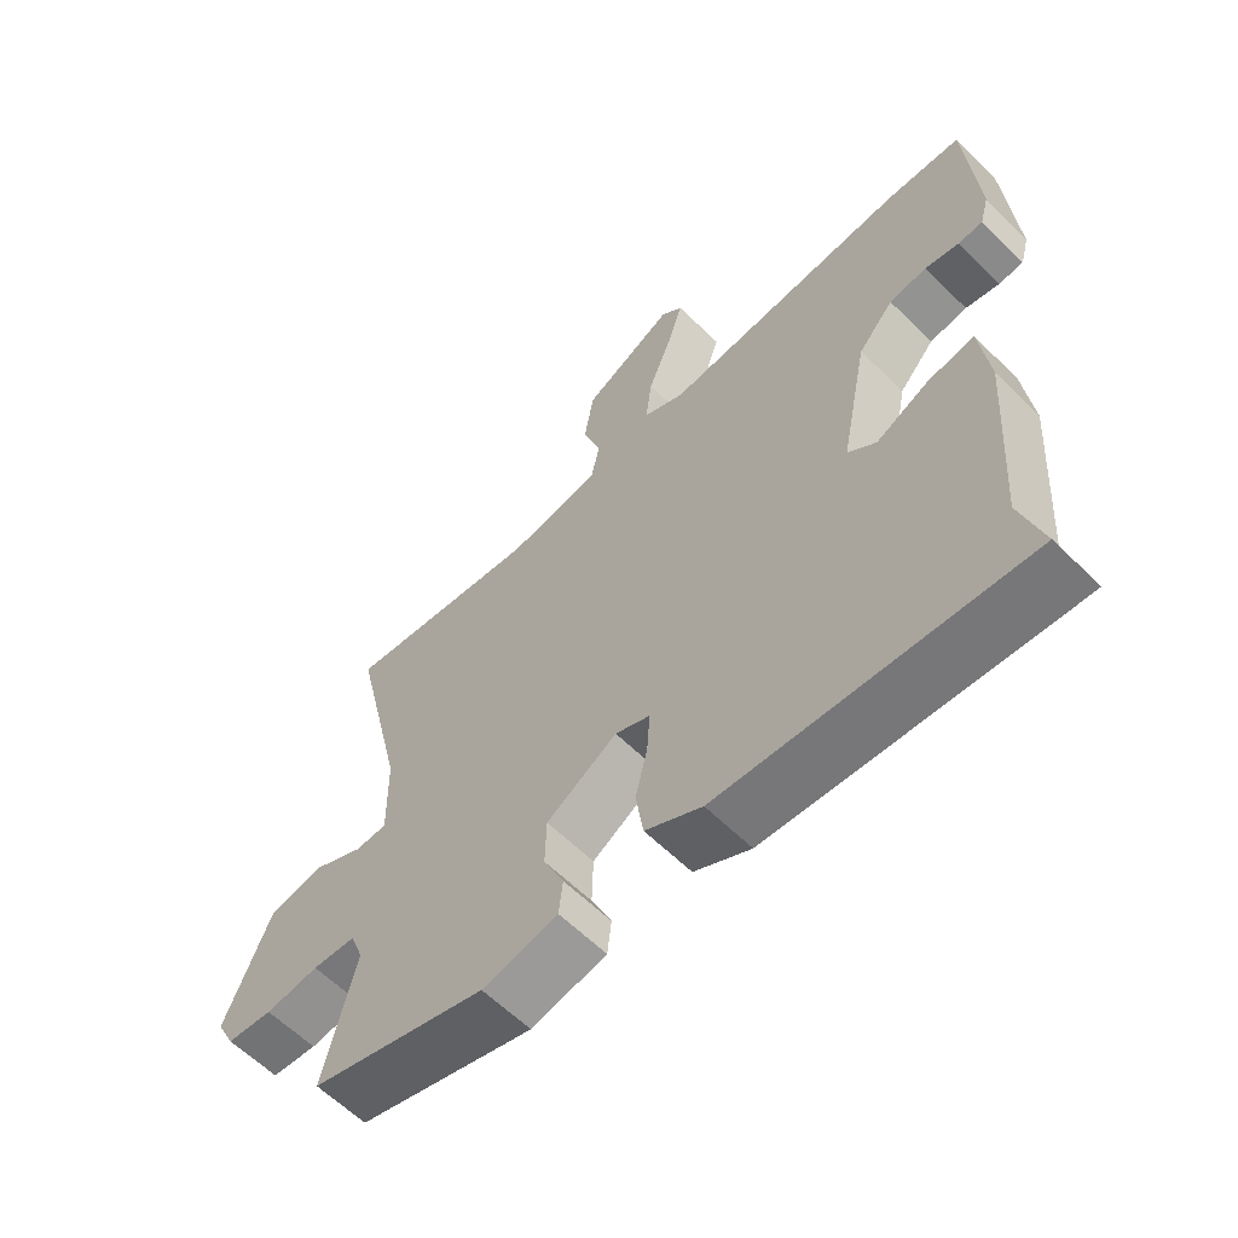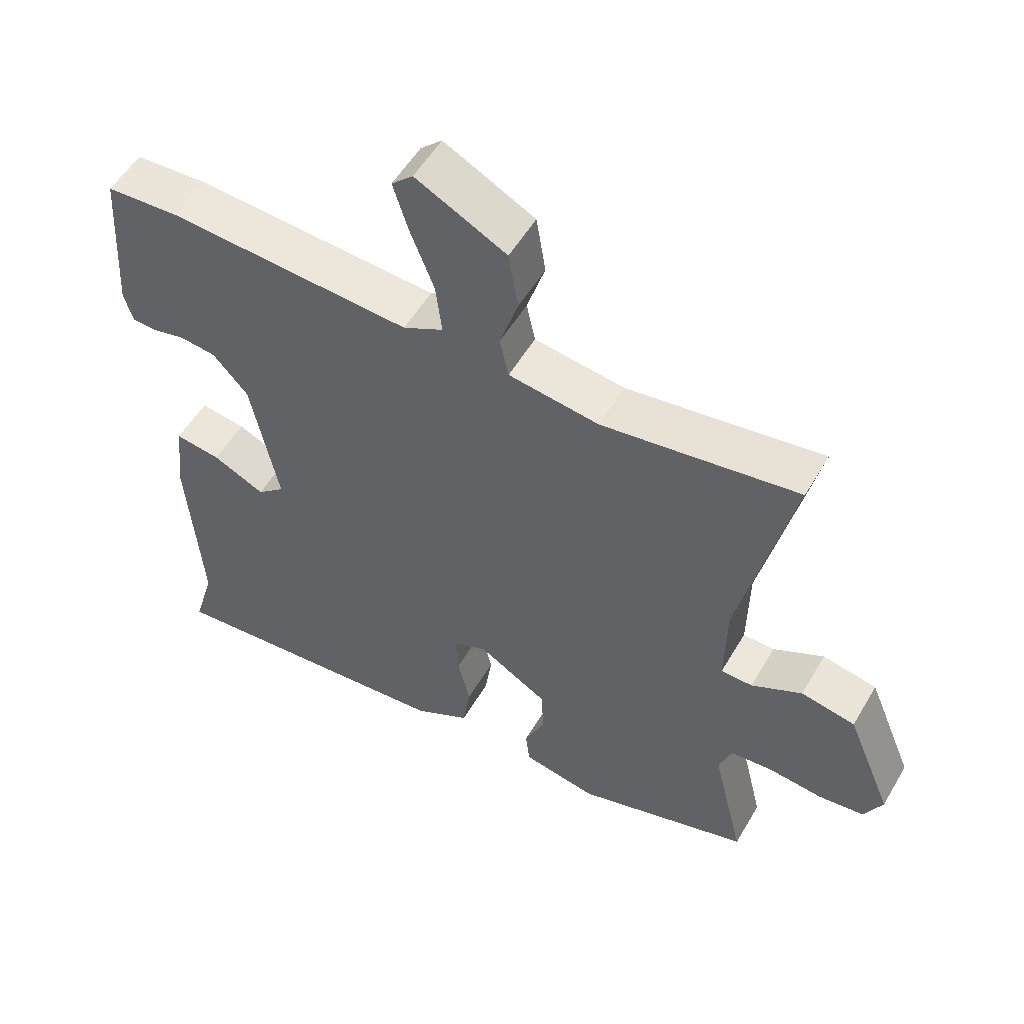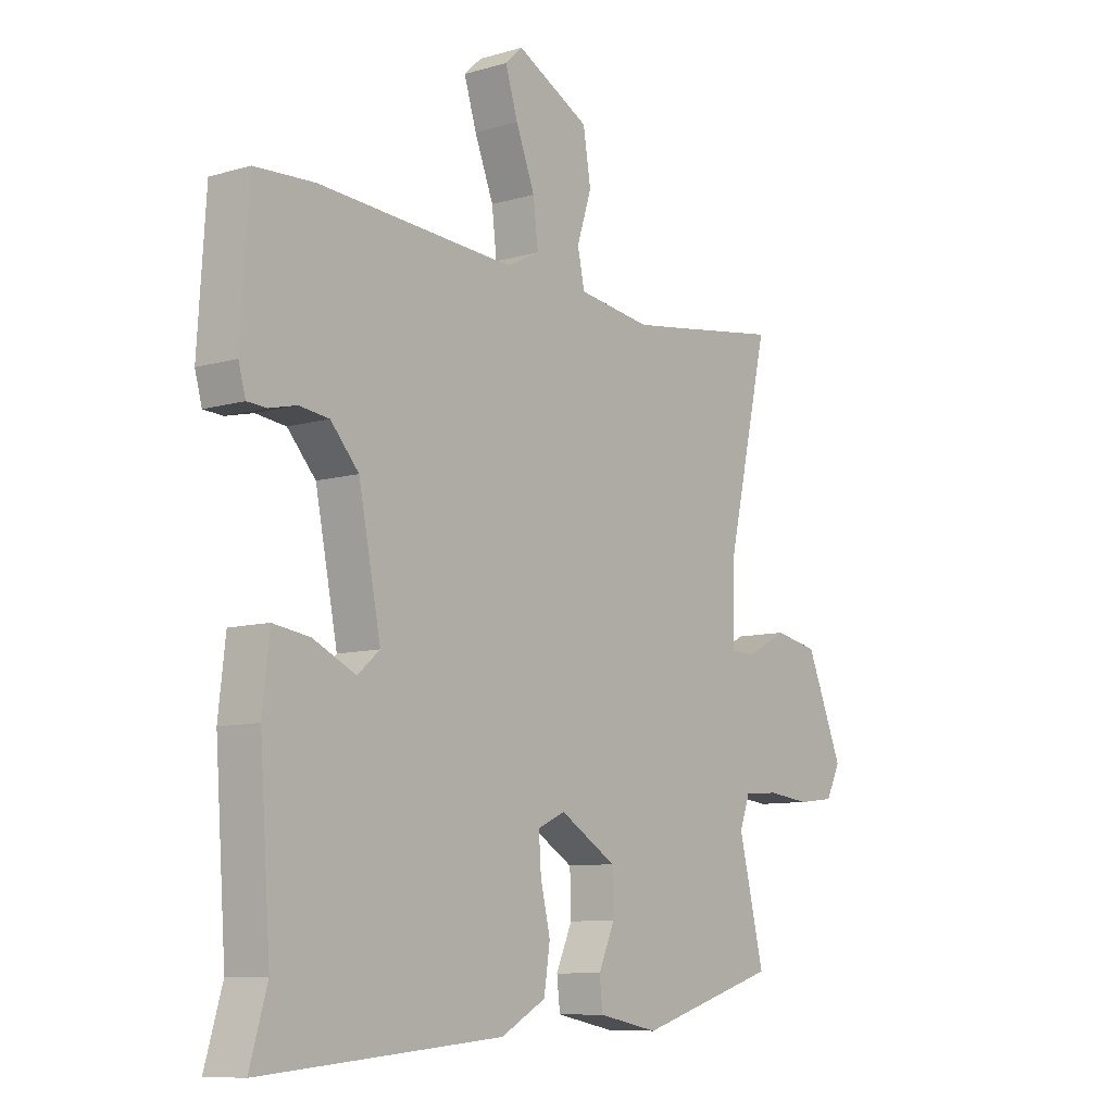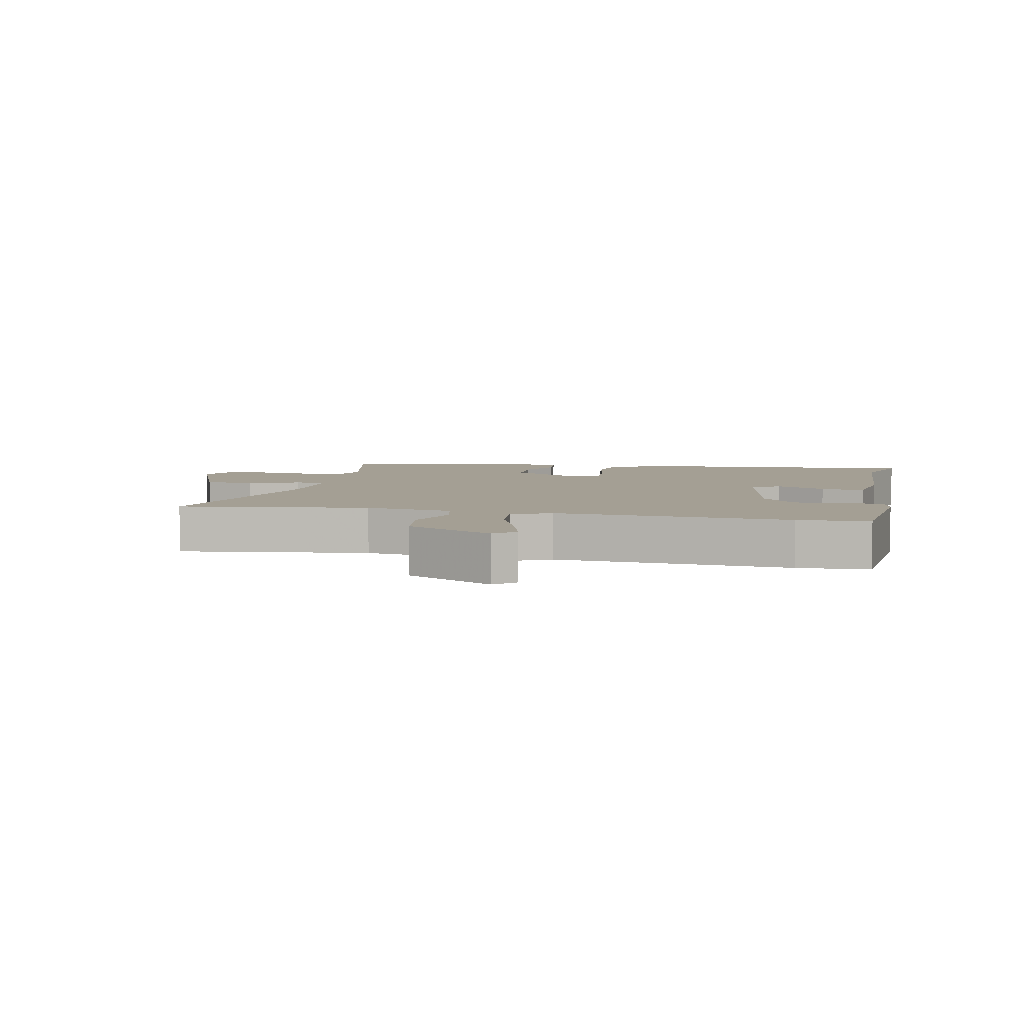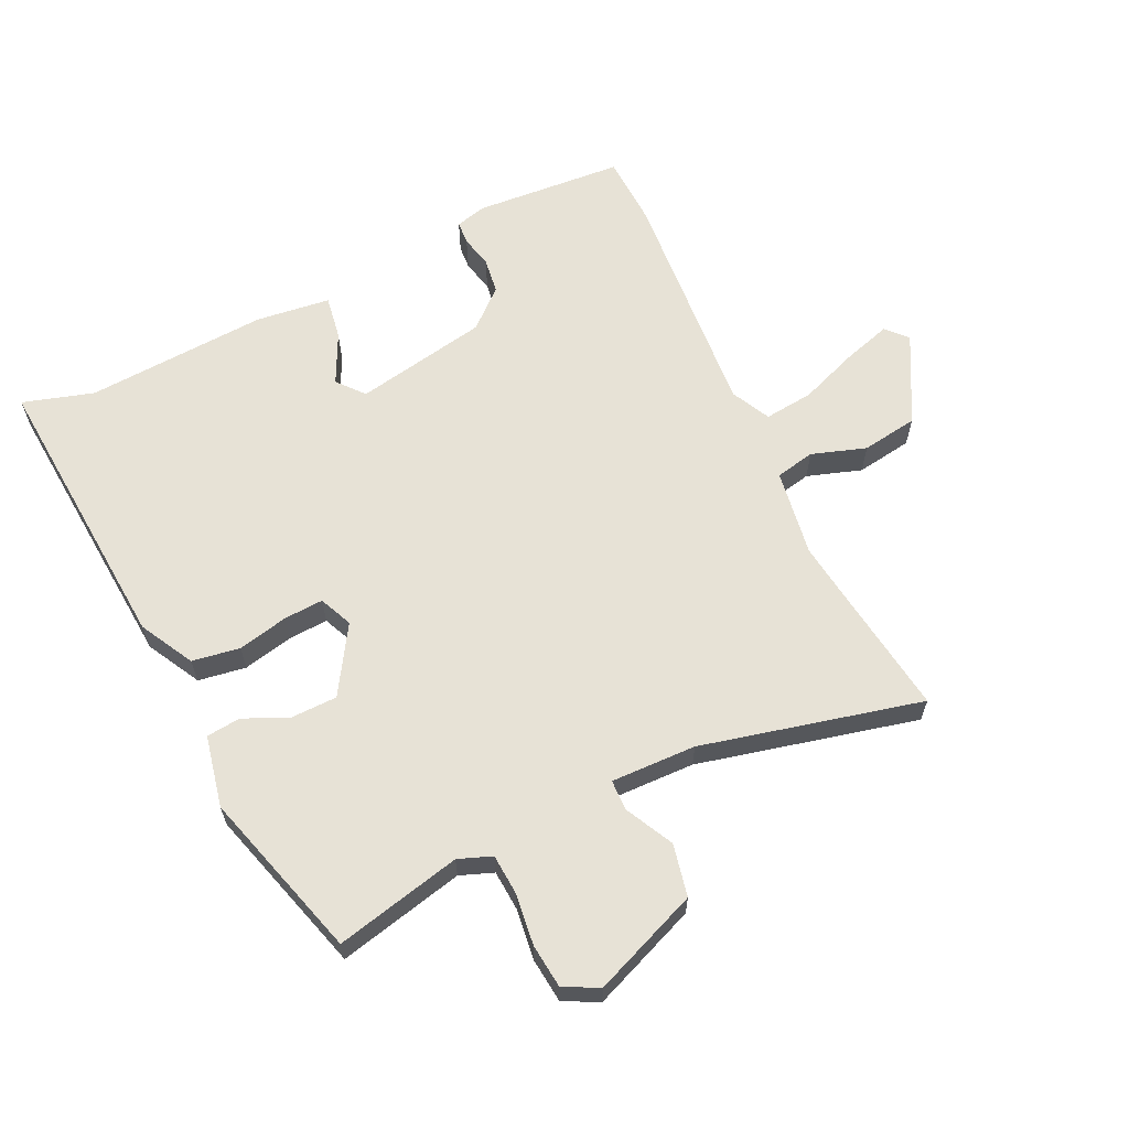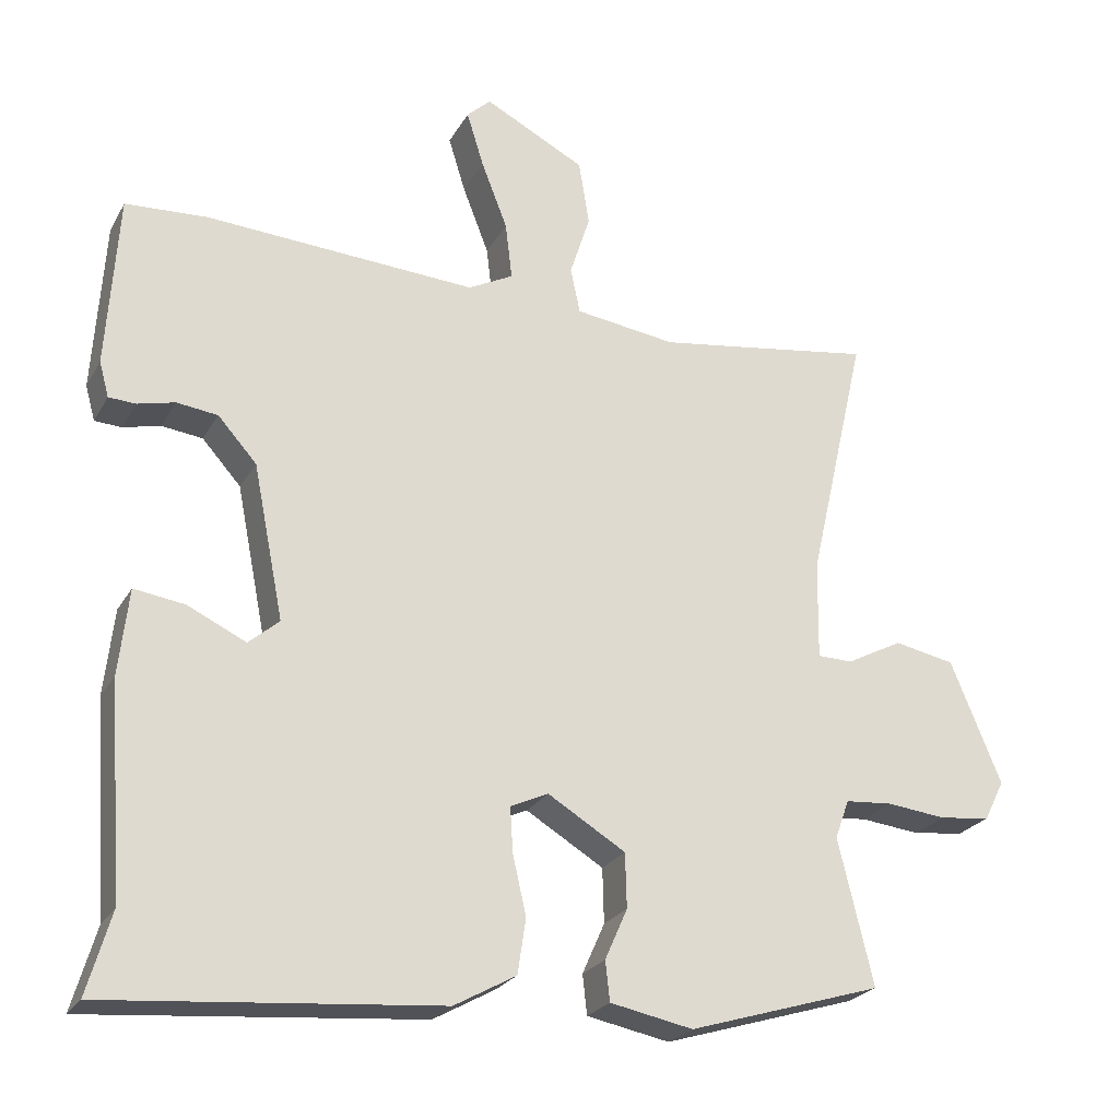
<metadata>
{"format":"obj","ext":"obj","renderer":"f3d","projection":"perspective","resolution":1024,"background":"white","views":[{"elev":-61.1,"azim":45.0,"up":"+Z"},{"elev":54.0,"azim":-150.1,"up":"+Z"},{"elev":-9.1,"azim":127.9,"up":"+Z"},{"elev":5.5,"azim":12.8,"up":"+Y"},{"elev":63.1,"azim":-114.8,"up":"+Y"},{"elev":-24.0,"azim":157.0,"up":"+Z"}]}
</metadata>
<code>
v -0.529 0.07 0.504
v -0.334 0.07 0.475
v -0.237 0.07 0.461
v -0.102 0.07 0.48
v -0.089 0.07 0.541
v -0.116 0.07 0.625
v -0.102 0.07 0.712
v 0.033 0.07 0.782
v 0.065 0.07 0.752
v 0.042 0.07 0.678
v 0.007 0.07 0.588
v -0.002 0.07 0.512
v 0.058 0.07 0.481
v 0.421 0.07 0.504
v 0.531 0.07 0.498
v 0.546 0.07 0.267
v 0.533 0.07 0.22
v 0.497 0.07 0.218
v 0.447 0.07 0.23
v 0.392 0.07 0.223
v 0.34 0.07 0.165
v 0.299 0.07 -0.041
v 0.34 0.07 -0.076
v 0.418 0.07 -0.039
v 0.486 0.07 -0.029
v 0.499 0.07 -0.144
v 0.479 0.07 -0.426
v 0.511 0.07 -0.536
v 0.066 0.07 -0.498
v -0.017 0.07 -0.452
v -0.028 0.07 -0.378
v -0.01 0.07 -0.3
v -0.006 0.07 -0.239
v -0.057 0.07 -0.216
v -0.161 0.07 -0.279
v -0.163 0.07 -0.352
v -0.133 0.07 -0.42
v -0.139 0.07 -0.473
v -0.25 0.07 -0.495
v -0.51 0.07 -0.416
v -0.463 0.07 -0.221
v -0.482 0.07 -0.169
v -0.546 0.07 -0.164
v -0.625 0.07 -0.173
v -0.693 0.07 -0.165
v -0.72 0.07 -0.111
v -0.652 0.07 0.053
v -0.571 0.07 0.069
v -0.496 0.07 0.03
v -0.449 0.07 0.031
v -0.451 0.07 0.163
v -0.529 0 0.504
v -0.334 0 0.475
v -0.237 0 0.461
v -0.102 0 0.48
v -0.089 0 0.541
v -0.116 0 0.625
v -0.102 0 0.712
v 0.033 0 0.782
v 0.065 0 0.752
v 0.042 0 0.678
v 0.007 0 0.588
v -0.002 0 0.512
v 0.058 0 0.481
v 0.421 0 0.504
v 0.531 0 0.498
v 0.546 0 0.267
v 0.533 0 0.22
v 0.497 0 0.218
v 0.447 0 0.23
v 0.392 0 0.223
v 0.34 0 0.165
v 0.299 0 -0.041
v 0.34 0 -0.076
v 0.418 0 -0.039
v 0.486 0 -0.029
v 0.499 0 -0.144
v 0.479 0 -0.426
v 0.511 0 -0.536
v 0.066 0 -0.498
v -0.017 0 -0.452
v -0.028 0 -0.378
v -0.01 0 -0.3
v -0.006 0 -0.239
v -0.057 0 -0.216
v -0.161 0 -0.279
v -0.163 0 -0.352
v -0.133 0 -0.42
v -0.139 0 -0.473
v -0.25 0 -0.495
v -0.51 0 -0.416
v -0.463 0 -0.221
v -0.482 0 -0.169
v -0.546 0 -0.164
v -0.625 0 -0.173
v -0.693 0 -0.165
v -0.72 0 -0.111
v -0.652 0 0.053
v -0.571 0 0.069
v -0.496 0 0.03
v -0.449 0 0.031
v -0.451 0 0.163
f 46 47 48 49
f 46 49 50
f 43 44 45 46
f 42 43 46 50
f 41 42 50
f 38 39 40 41
f 36 37 38 41
f 35 36 41 50
f 34 35 50 51
f 29 30 31 32
f 27 28 29 32
f 27 32 33
f 23 24 25 26
f 23 26 27 33
f 16 17 18 19
f 16 19 20
f 13 14 15 16
f 13 16 20
f 12 13 20 21
f 8 9 10 11
f 6 7 8 11
f 5 6 11 12
f 4 5 12 21
f 34 51 1 2
f 22 23 33 34
f 22 34 2 3
f 3 4 21 22
f 100 99 98 97
f 101 100 97
f 97 96 95 94
f 101 97 94 93
f 101 93 92
f 92 91 90 89
f 92 89 88 87
f 101 92 87 86
f 102 101 86 85
f 83 82 81 80
f 83 80 79 78
f 84 83 78
f 77 76 75 74
f 84 78 77 74
f 70 69 68 67
f 71 70 67
f 67 66 65 64
f 71 67 64
f 72 71 64 63
f 62 61 60 59
f 62 59 58 57
f 63 62 57 56
f 72 63 56 55
f 53 52 102 85
f 85 84 74 73
f 54 53 85 73
f 73 72 55 54
f 1 52 53 2
f 2 53 54 3
f 3 54 55 4
f 4 55 56 5
f 5 56 57 6
f 6 57 58 7
f 7 58 59 8
f 8 59 60 9
f 9 60 61 10
f 10 61 62 11
f 11 62 63 12
f 12 63 64 13
f 13 64 65 14
f 14 65 66 15
f 15 66 67 16
f 16 67 68 17
f 17 68 69 18
f 18 69 70 19
f 19 70 71 20
f 20 71 72 21
f 21 72 73 22
f 22 73 74 23
f 23 74 75 24
f 24 75 76 25
f 25 76 77 26
f 26 77 78 27
f 27 78 79 28
f 28 79 80 29
f 29 80 81 30
f 30 81 82 31
f 31 82 83 32
f 32 83 84 33
f 33 84 85 34
f 34 85 86 35
f 35 86 87 36
f 36 87 88 37
f 37 88 89 38
f 38 89 90 39
f 39 90 91 40
f 40 91 92 41
f 41 92 93 42
f 42 93 94 43
f 43 94 95 44
f 44 95 96 45
f 45 96 97 46
f 46 97 98 47
f 47 98 99 48
f 48 99 100 49
f 49 100 101 50
f 50 101 102 51
f 51 102 52 1

</code>
